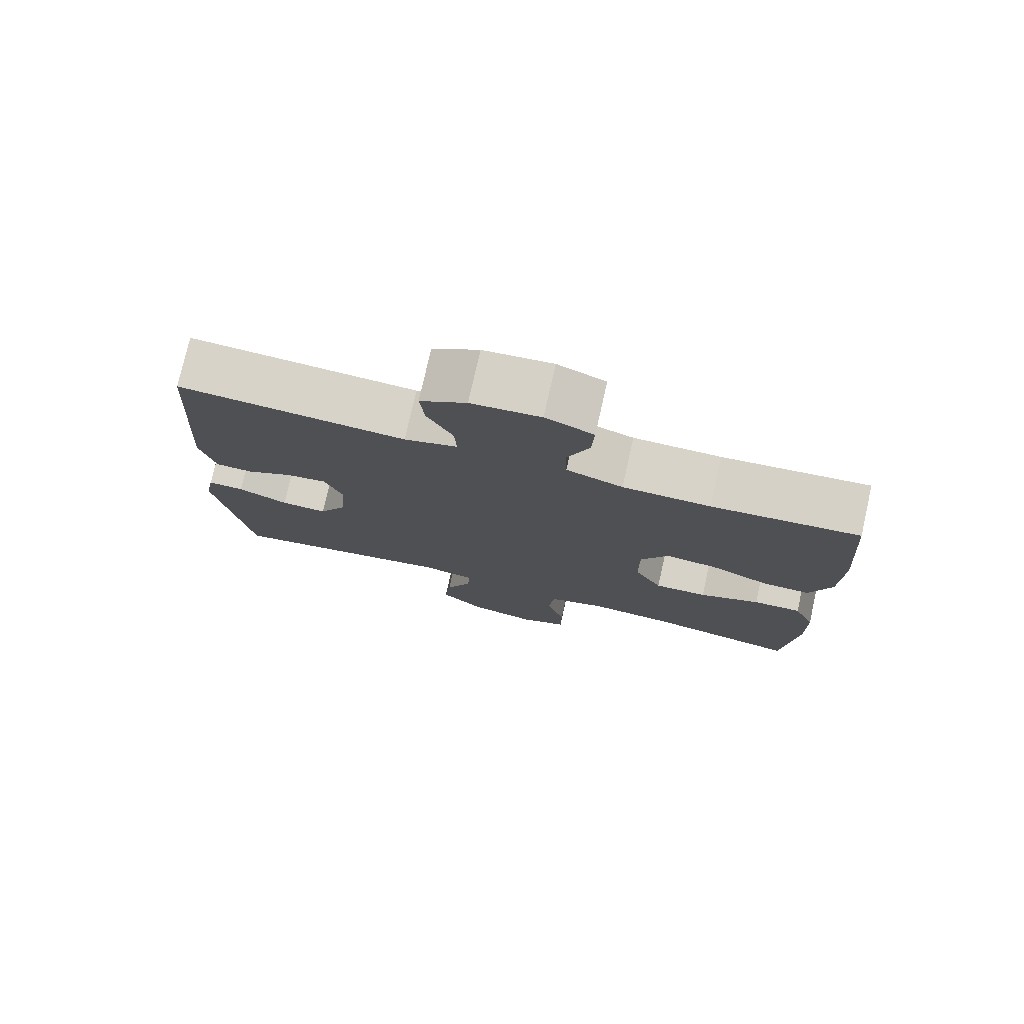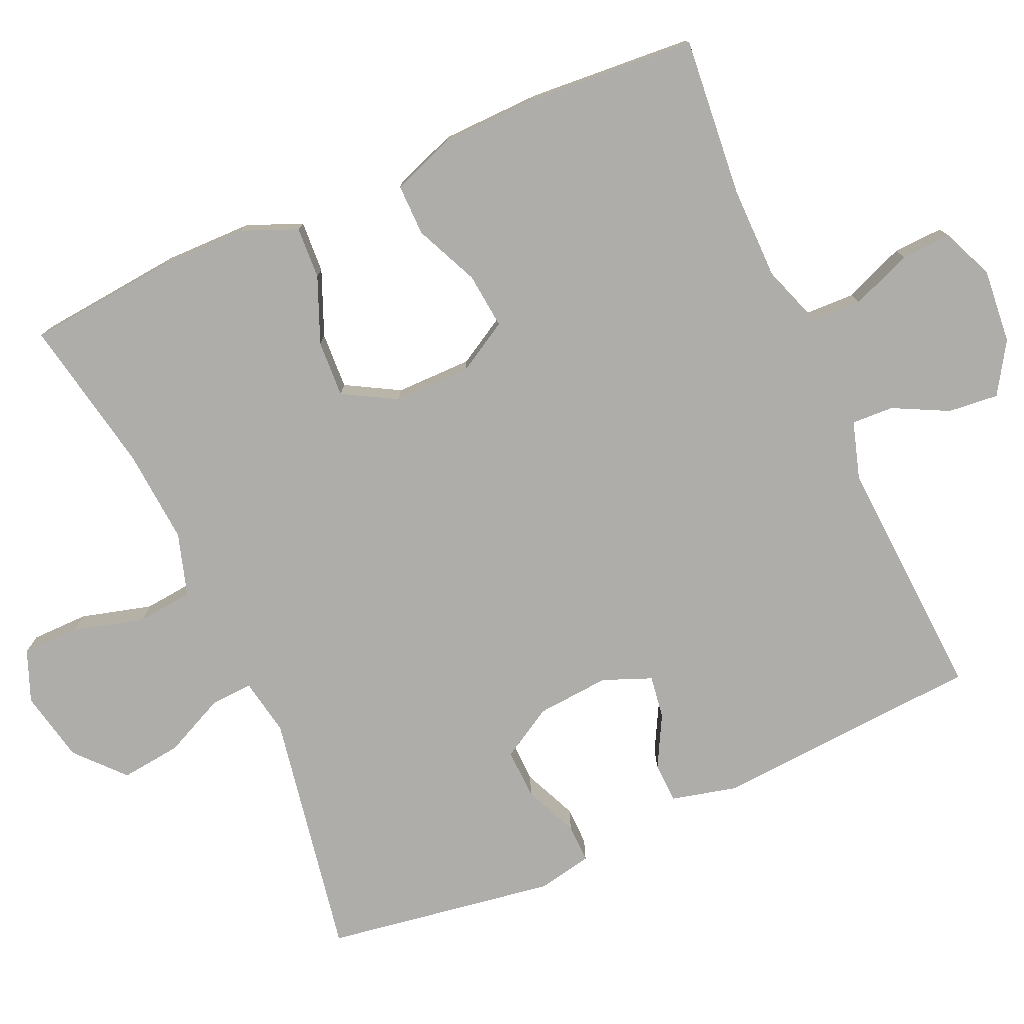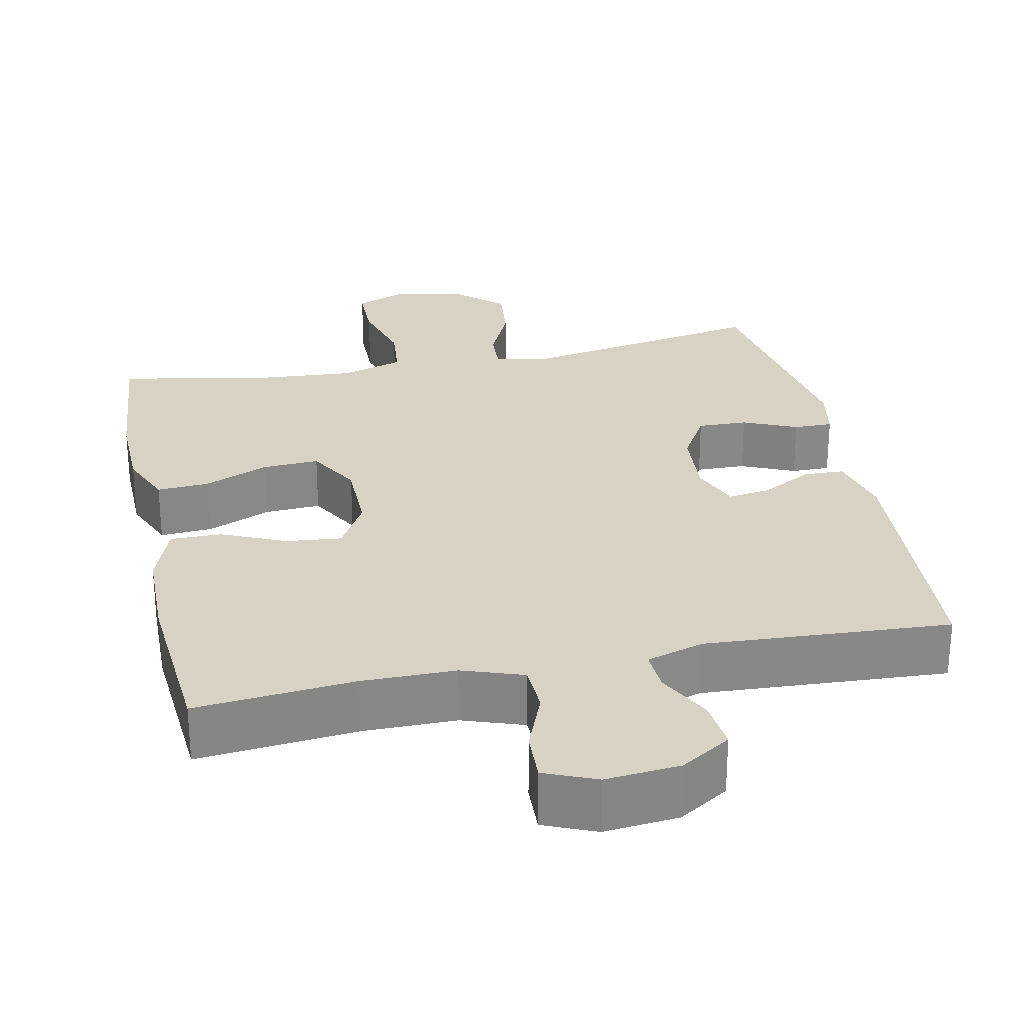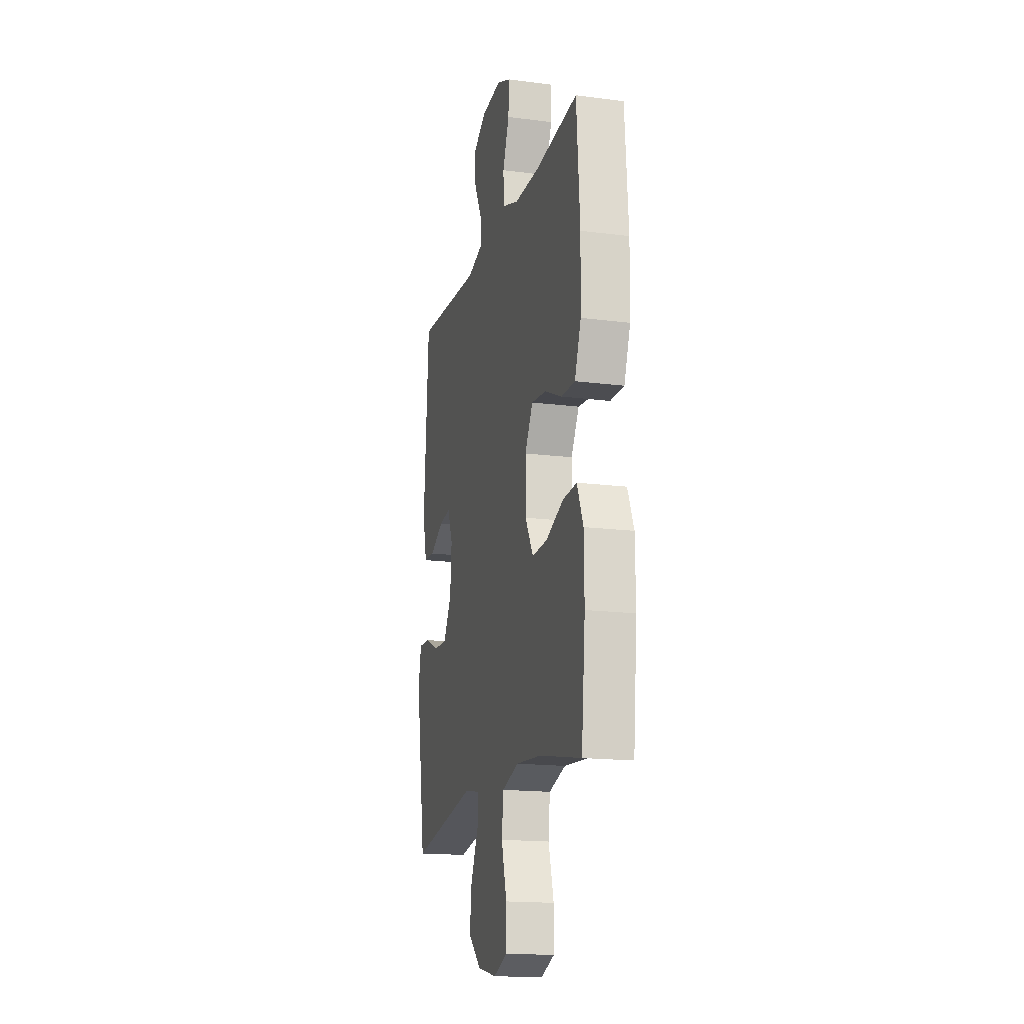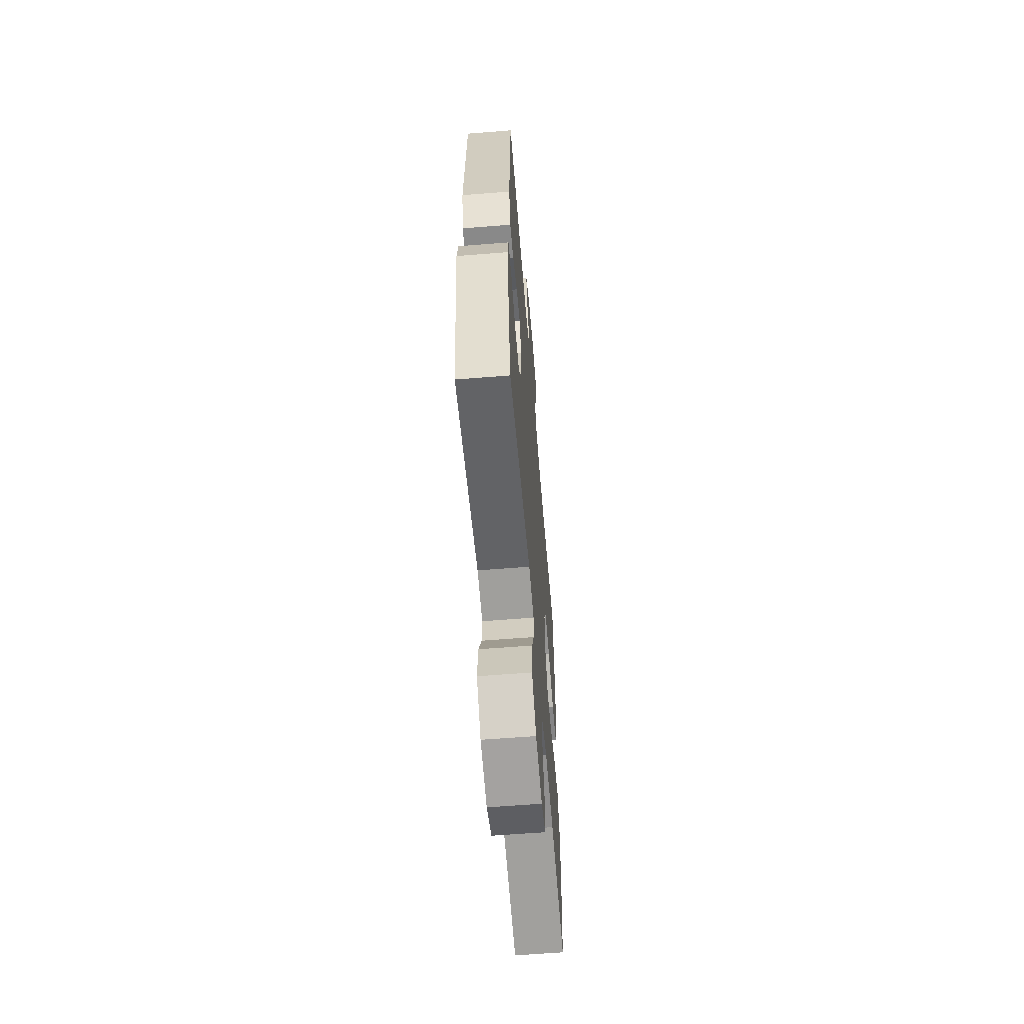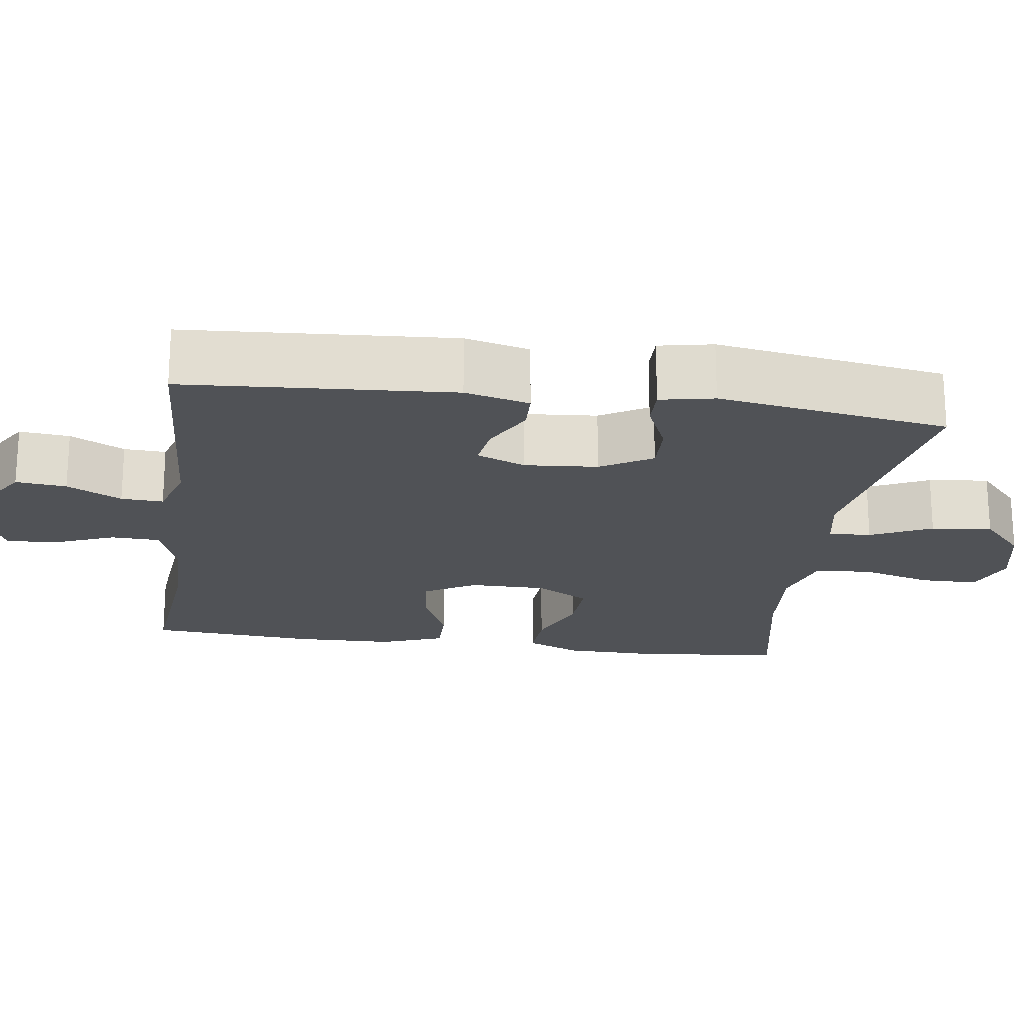
<metadata>
{"format":"obj","ext":"obj","renderer":"f3d","projection":"perspective","resolution":1024,"background":"white","views":[{"elev":77.0,"azim":-167.3,"up":"+Z"},{"elev":-77.3,"azim":-65.9,"up":"+Y"},{"elev":27.7,"azim":-11.9,"up":"+Y"},{"elev":-16.6,"azim":-104.8,"up":"+Z"},{"elev":-61.1,"azim":94.7,"up":"+Z"},{"elev":-20.7,"azim":82.1,"up":"+Y"}]}
</metadata>
<code>
o path8278
v 0.1561 0.0375 0.4736
v 0.07794 0.0375 0.4975
v 0.08087 0.0375 0.555
v 0.1189 0.0375 0.6296
v 0.1257 0.0375 0.6985
v 0.05702 0.0375 0.7419
v -0.04476 0.0375 0.7514
v -0.1154 0.0375 0.7215
v -0.1123 0.0375 0.6528
v -0.07925 0.0375 0.5696
v -0.08166 0.0375 0.5023
v -0.1649 0.0375 0.4732
v -0.2938 0.0375 0.4728
v -0.5101 0.0375 0.4933
v -0.5271 0.0375 0.2656
v -0.524 0.0375 0.1304
v -0.4922 0.0375 0.04444
v -0.4221 0.0375 0.04503
v -0.3348 0.0375 0.08394
v -0.2589 0.0375 0.09165
v -0.2185 0.0375 0.0213
v -0.2187 0.0375 -0.08334
v -0.2597 0.0375 -0.1558
v -0.337 0.0375 -0.1518
v -0.4259 0.0375 -0.1148
v -0.4968 0.0375 -0.1107
v -0.5281 0.0375 -0.1852
v -0.5297 0.0375 -0.3053
v -0.5101 0.0375 -0.5086
v -0.2965 0.0375 -0.468
v -0.1681 0.0375 -0.4583
v -0.08281 0.0375 -0.4847
v -0.07493 0.0375 -0.561
v -0.1016 0.0375 -0.6582
v -0.1009 0.0375 -0.7364
v -0.03139 0.0375 -0.7643
v 0.06617 0.0375 -0.744
v 0.1304 0.0375 -0.6861
v 0.121 0.0375 -0.6035
v 0.08221 0.0375 -0.5201
v 0.07912 0.0375 -0.4622
v 0.157 0.0375 -0.4481
v 0.4916 0.0375 -0.5086
v 0.5417 0.0375 -0.1935
v 0.5272 0.0375 -0.1192
v 0.474 0.0375 -0.12
v 0.4004 0.0375 -0.1525
v 0.3322 0.0375 -0.1544
v 0.2913 0.0375 -0.08425
v 0.2834 0.0375 0.01558
v 0.3102 0.0375 0.08181
v 0.369 0.0375 0.07305
v 0.4387 0.0375 0.03556
v 0.4939 0.0375 0.03748
v 0.5158 0.0375 0.1258
v 0.4916 0.0375 0.4933
v 0.1561 -0.0375 0.4736
v 0.07794 -0.0375 0.4975
v 0.08087 -0.0375 0.555
v 0.1189 -0.0375 0.6296
v 0.1257 -0.0375 0.6985
v 0.05702 -0.0375 0.7419
v -0.04476 -0.0375 0.7514
v -0.1154 -0.0375 0.7215
v -0.1123 -0.0375 0.6528
v -0.07925 -0.0375 0.5696
v -0.08166 -0.0375 0.5023
v -0.1649 -0.0375 0.4732
v -0.2938 -0.0375 0.4728
v -0.5101 -0.0375 0.4933
v -0.5271 -0.0375 0.2656
v -0.524 -0.0375 0.1304
v -0.4922 -0.0375 0.04444
v -0.4221 -0.0375 0.04503
v -0.3348 -0.0375 0.08394
v -0.2589 -0.0375 0.09165
v -0.2185 -0.0375 0.0213
v -0.2187 -0.0375 -0.08334
v -0.2597 -0.0375 -0.1558
v -0.337 -0.0375 -0.1518
v -0.4259 -0.0375 -0.1148
v -0.4968 -0.0375 -0.1107
v -0.5281 -0.0375 -0.1852
v -0.5297 -0.0375 -0.3053
v -0.5101 -0.0375 -0.5086
v -0.2965 -0.0375 -0.468
v -0.1681 -0.0375 -0.4583
v -0.08281 -0.0375 -0.4847
v -0.07493 -0.0375 -0.561
v -0.1016 -0.0375 -0.6582
v -0.1009 -0.0375 -0.7364
v -0.03139 -0.0375 -0.7643
v 0.06617 -0.0375 -0.744
v 0.1304 -0.0375 -0.6861
v 0.121 -0.0375 -0.6035
v 0.08221 -0.0375 -0.5201
v 0.07912 -0.0375 -0.4622
v 0.157 -0.0375 -0.4481
v 0.4916 -0.0375 -0.5086
v 0.5417 -0.0375 -0.1935
v 0.5272 -0.0375 -0.1192
v 0.474 -0.0375 -0.12
v 0.4004 -0.0375 -0.1525
v 0.3322 -0.0375 -0.1544
v 0.2913 -0.0375 -0.08425
v 0.2834 -0.0375 0.01558
v 0.3102 -0.0375 0.08181
v 0.369 -0.0375 0.07305
v 0.4387 -0.0375 0.03556
v 0.4939 -0.0375 0.03748
v 0.5158 -0.0375 0.1258
v 0.4916 -0.0375 0.4933
v 0.5417 0.0375 -0.1935
v 0.5272 0.0375 -0.1192
v 0.5272 0.0375 -0.1192
v 0.474 0.0375 -0.12
v 0.4939 0.0375 0.03748
v 0.4939 0.0375 0.03748
v 0.5158 0.0375 0.1258
v 0.4916 0.0375 -0.5086
v 0.4916 0.0375 -0.5086
v 0.4916 0.0375 0.4933
v 0.4916 0.0375 0.4933
v 0.4387 0.0375 0.03556
v 0.4004 0.0375 -0.1525
v 0.369 0.0375 0.07305
v 0.3322 0.0375 -0.1544
v 0.3322 0.0375 -0.1544
v 0.3102 0.0375 0.08181
v 0.3102 0.0375 0.08181
v 0.2913 0.0375 -0.08425
v 0.2834 0.0375 0.01558
v 0.157 0.0375 -0.4481
v 0.1561 0.0375 0.4736
v 0.07912 0.0375 -0.4622
v 0.07912 0.0375 -0.4622
v 0.07794 0.0375 0.4975
v 0.07794 0.0375 0.4975
v 0.06617 0.0375 -0.744
v 0.1304 0.0375 -0.6861
v 0.121 0.0375 -0.6035
v 0.1189 0.0375 0.6296
v 0.1257 0.0375 0.6985
v 0.1257 0.0375 0.6985
v 0.05702 0.0375 0.7419
v 0.08221 0.0375 -0.5201
v 0.08087 0.0375 0.555
v -0.03139 0.0375 -0.7643
v -0.04476 0.0375 0.7514
v -0.1009 0.0375 -0.7364
v -0.1009 0.0375 -0.7364
v -0.1154 0.0375 0.7215
v -0.1154 0.0375 0.7215
v -0.1016 0.0375 -0.6582
v -0.07493 0.0375 -0.561
v -0.08281 0.0375 -0.4847
v -0.08281 0.0375 -0.4847
v -0.07925 0.0375 0.5696
v -0.08166 0.0375 0.5023
v -0.08166 0.0375 0.5023
v -0.1123 0.0375 0.6528
v -0.1649 0.0375 0.4732
v -0.1681 0.0375 -0.4583
v -0.2938 0.0375 0.4728
v -0.2965 0.0375 -0.468
v -0.2185 0.0375 0.0213
v -0.2187 0.0375 -0.08334
v -0.2589 0.0375 0.09165
v -0.2589 0.0375 0.09165
v -0.2597 0.0375 -0.1558
v -0.2597 0.0375 -0.1558
v -0.3348 0.0375 0.08394
v -0.337 0.0375 -0.1518
v -0.4221 0.0375 0.04503
v -0.4259 0.0375 -0.1148
v -0.5101 0.0375 -0.5086
v -0.5101 0.0375 -0.5086
v -0.4922 0.0375 0.04444
v -0.4922 0.0375 0.04444
v -0.4968 0.0375 -0.1107
v -0.4968 0.0375 -0.1107
v -0.5101 0.0375 0.4933
v -0.5101 0.0375 0.4933
v -0.524 0.0375 0.1304
v -0.5281 0.0375 -0.1852
v -0.5271 0.0375 0.2656
v -0.5297 0.0375 -0.3053
v 0.5417 -0.0375 -0.1935
v 0.5272 -0.0375 -0.1192
v 0.5272 -0.0375 -0.1192
v 0.474 -0.0375 -0.12
v 0.4939 -0.0375 0.03748
v 0.4939 -0.0375 0.03748
v 0.5158 -0.0375 0.1258
v 0.4916 -0.0375 -0.5086
v 0.4916 -0.0375 -0.5086
v 0.4916 -0.0375 0.4933
v 0.4916 -0.0375 0.4933
v 0.4387 -0.0375 0.03556
v 0.4004 -0.0375 -0.1525
v 0.369 -0.0375 0.07305
v 0.3322 -0.0375 -0.1544
v 0.3322 -0.0375 -0.1544
v 0.3102 -0.0375 0.08181
v 0.3102 -0.0375 0.08181
v 0.2913 -0.0375 -0.08425
v 0.2834 -0.0375 0.01558
v 0.157 -0.0375 -0.4481
v 0.1561 -0.0375 0.4736
v 0.07912 -0.0375 -0.4622
v 0.07912 -0.0375 -0.4622
v 0.07794 -0.0375 0.4975
v 0.07794 -0.0375 0.4975
v 0.06617 -0.0375 -0.744
v 0.1304 -0.0375 -0.6861
v 0.121 -0.0375 -0.6035
v 0.1189 -0.0375 0.6296
v 0.1257 -0.0375 0.6985
v 0.1257 -0.0375 0.6985
v 0.05702 -0.0375 0.7419
v 0.08221 -0.0375 -0.5201
v 0.08087 -0.0375 0.555
v -0.03139 -0.0375 -0.7643
v -0.04476 -0.0375 0.7514
v -0.1009 -0.0375 -0.7364
v -0.1009 -0.0375 -0.7364
v -0.1154 -0.0375 0.7215
v -0.1154 -0.0375 0.7215
v -0.1016 -0.0375 -0.6582
v -0.07493 -0.0375 -0.561
v -0.08281 -0.0375 -0.4847
v -0.08281 -0.0375 -0.4847
v -0.07925 -0.0375 0.5696
v -0.08166 -0.0375 0.5023
v -0.08166 -0.0375 0.5023
v -0.1123 -0.0375 0.6528
v -0.1649 -0.0375 0.4732
v -0.1681 -0.0375 -0.4583
v -0.2938 -0.0375 0.4728
v -0.2965 -0.0375 -0.468
v -0.2185 -0.0375 0.0213
v -0.2187 -0.0375 -0.08334
v -0.2589 -0.0375 0.09165
v -0.2589 -0.0375 0.09165
v -0.2597 -0.0375 -0.1558
v -0.2597 -0.0375 -0.1558
v -0.3348 -0.0375 0.08394
v -0.337 -0.0375 -0.1518
v -0.4221 -0.0375 0.04503
v -0.4259 -0.0375 -0.1148
v -0.5101 -0.0375 -0.5086
v -0.5101 -0.0375 -0.5086
v -0.4922 -0.0375 0.04444
v -0.4922 -0.0375 0.04444
v -0.4968 -0.0375 -0.1107
v -0.4968 -0.0375 -0.1107
v -0.5101 -0.0375 0.4933
v -0.5101 -0.0375 0.4933
v -0.524 -0.0375 0.1304
v -0.5281 -0.0375 -0.1852
v -0.5271 -0.0375 0.2656
v -0.5297 -0.0375 -0.3053
f 216 229 214
f 238 245 240
f 240 248 262
f 204 241 207
f 237 243 234
f 214 229 223
f 209 241 204
f 210 245 231
f 233 234 222
f 245 248 240
f 217 233 222
f 242 245 210
f 221 230 216
f 259 247 261
f 262 248 260
f 239 243 237
f 248 250 260
f 227 236 224
f 233 220 236
f 240 262 251
f 206 242 210
f 216 214 215
f 200 188 191
f 207 242 206
f 191 188 189
f 261 239 257
f 247 239 261
f 207 241 242
f 222 234 212
f 231 245 238
f 253 249 259
f 202 206 208
f 223 229 225
f 243 239 247
f 221 231 230
f 194 204 201
f 260 250 255
f 220 233 217
f 230 229 216
f 209 204 197
f 192 194 199
f 234 243 212
f 218 220 217
f 208 206 210
f 210 231 221
f 200 202 195
f 199 194 201
f 212 241 209
f 224 236 220
f 197 204 194
f 247 259 249
f 195 202 208
f 188 200 195
f 243 241 212
f 44 115 190 100
f 45 46 102 101
f 118 55 111 193
f 121 44 100 196
f 55 123 198 111
f 53 54 110 109
f 46 47 103 102
f 52 53 109 108
f 47 128 203 103
f 130 52 108 205
f 48 49 105 104
f 50 51 107 106
f 49 50 106 105
f 42 43 99 98
f 56 1 57 112
f 136 42 98 211
f 1 138 213 57
f 37 38 94 93
f 38 39 95 94
f 4 144 219 60
f 5 6 62 61
f 39 40 96 95
f 3 4 60 59
f 40 41 97 96
f 2 3 59 58
f 36 37 93 92
f 6 7 63 62
f 151 36 92 226
f 7 153 228 63
f 34 35 91 90
f 33 34 90 89
f 157 33 89 232
f 10 160 235 66
f 9 10 66 65
f 8 9 65 64
f 11 12 68 67
f 31 32 88 87
f 12 13 69 68
f 30 31 87 86
f 21 22 78 77
f 169 21 77 244
f 22 171 246 78
f 19 20 76 75
f 23 24 80 79
f 18 19 75 74
f 24 25 81 80
f 177 30 86 252
f 179 18 74 254
f 25 181 256 81
f 13 183 258 69
f 16 17 73 72
f 26 27 83 82
f 15 16 72 71
f 14 15 71 70
f 28 29 85 84
f 27 28 84 83
f 141 139 154
f 163 165 170
f 165 187 173
f 129 132 166
f 162 159 168
f 139 148 154
f 134 129 166
f 135 156 170
f 158 147 159
f 170 165 173
f 142 147 158
f 167 135 170
f 146 141 155
f 184 186 172
f 187 185 173
f 164 162 168
f 173 185 175
f 152 149 161
f 158 161 145
f 165 176 187
f 131 135 167
f 141 140 139
f 125 116 113
f 132 131 167
f 116 114 113
f 186 182 164
f 172 186 164
f 132 167 166
f 147 137 159
f 156 163 170
f 178 184 174
f 127 133 131
f 148 150 154
f 168 172 164
f 146 155 156
f 119 126 129
f 185 180 175
f 145 142 158
f 155 141 154
f 134 122 129
f 117 124 119
f 159 137 168
f 143 142 145
f 133 135 131
f 135 146 156
f 125 120 127
f 124 126 119
f 137 134 166
f 149 145 161
f 122 119 129
f 172 174 184
f 120 133 127
f 113 120 125
f 168 137 166

</code>
